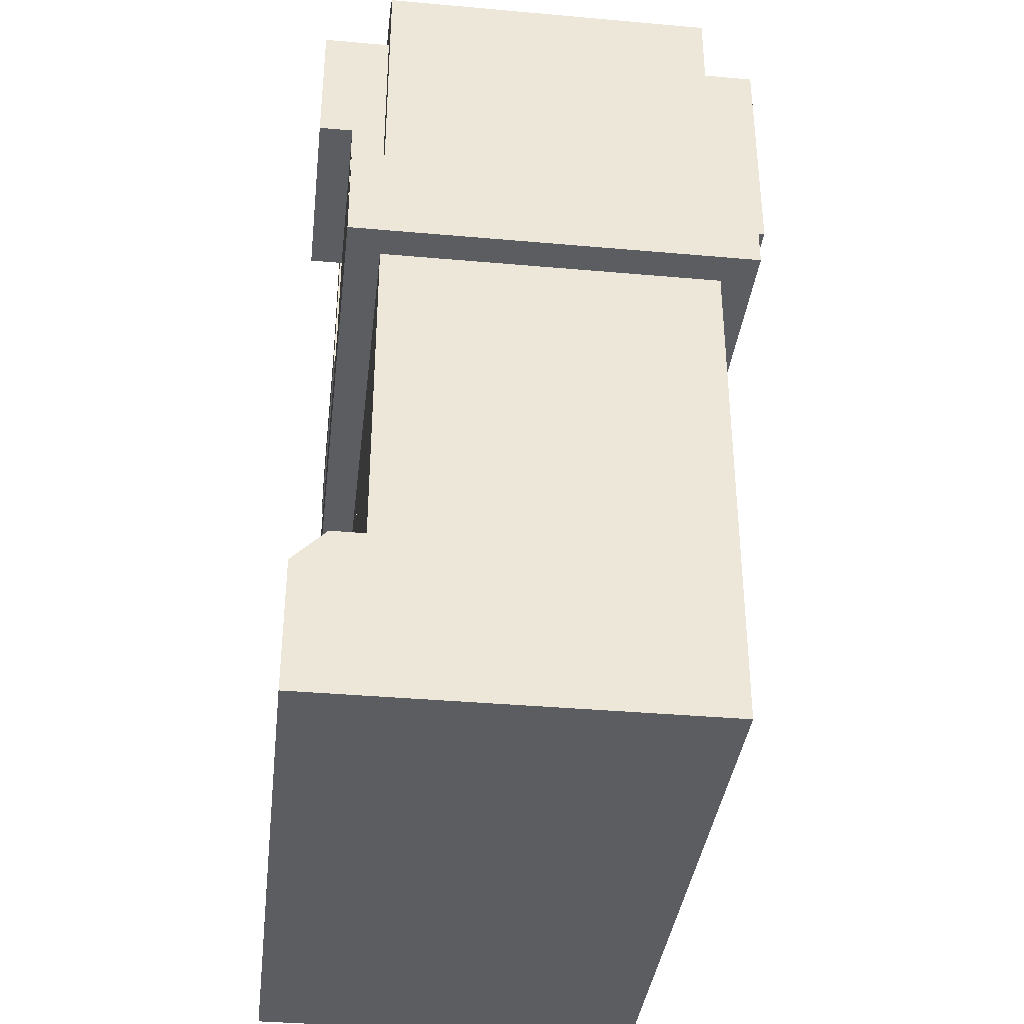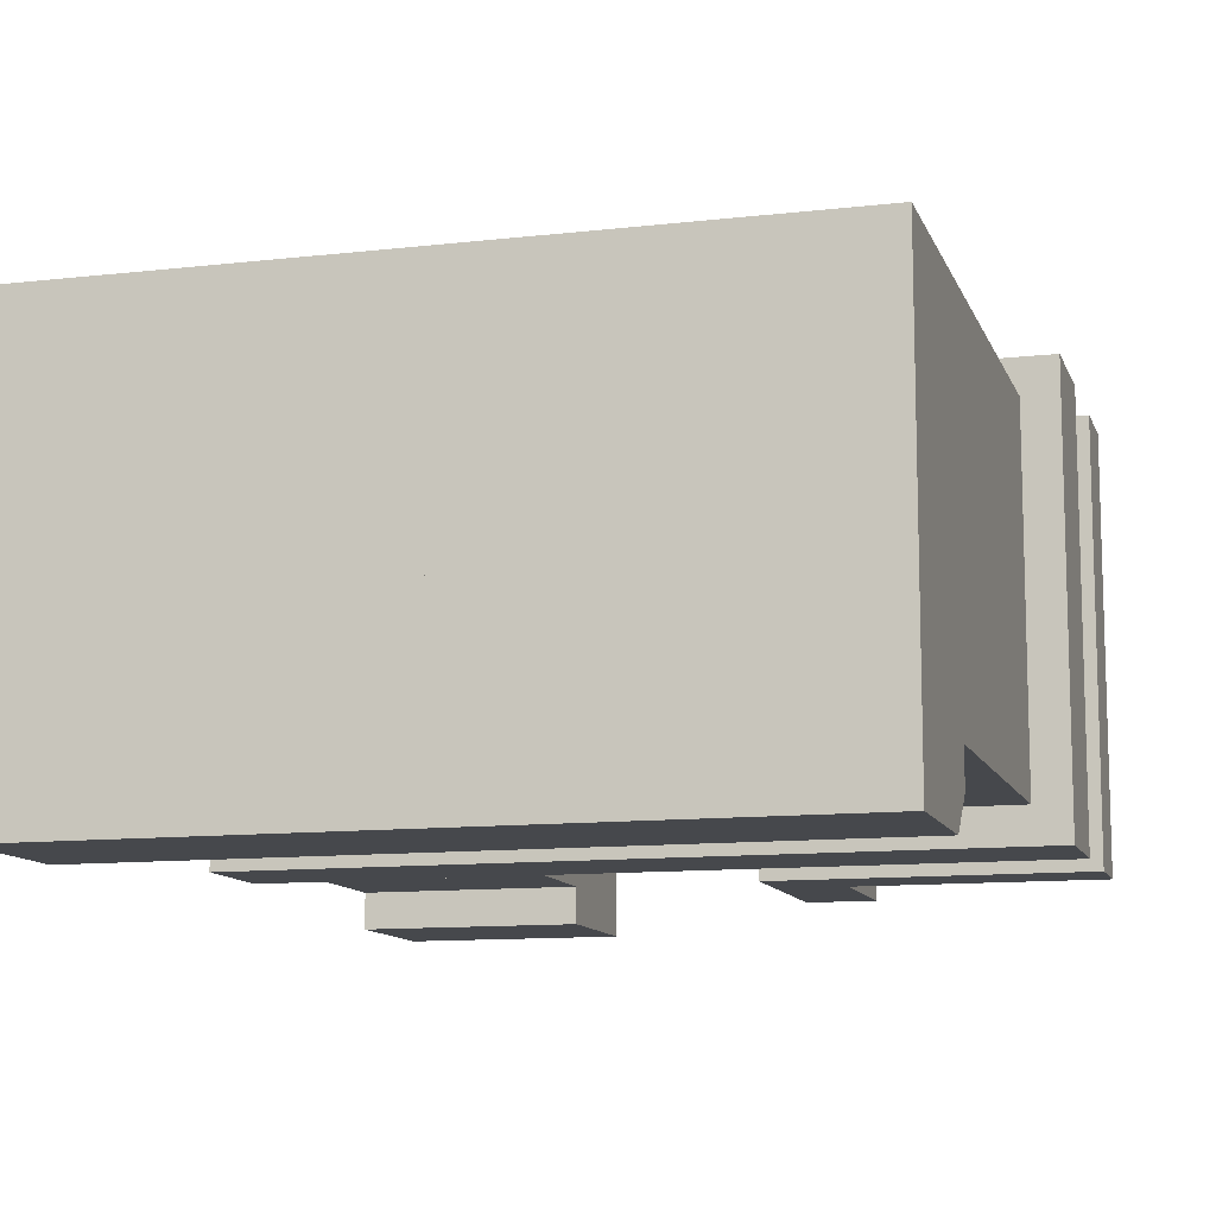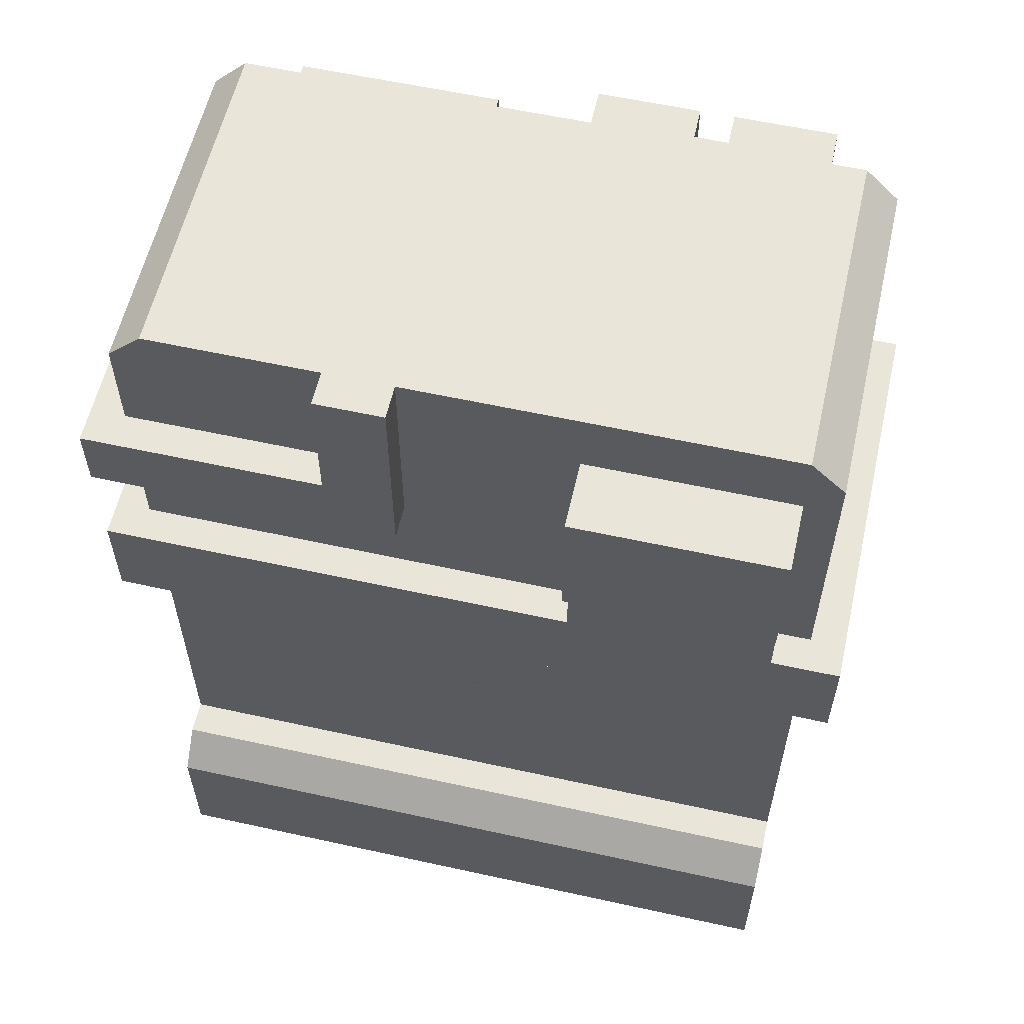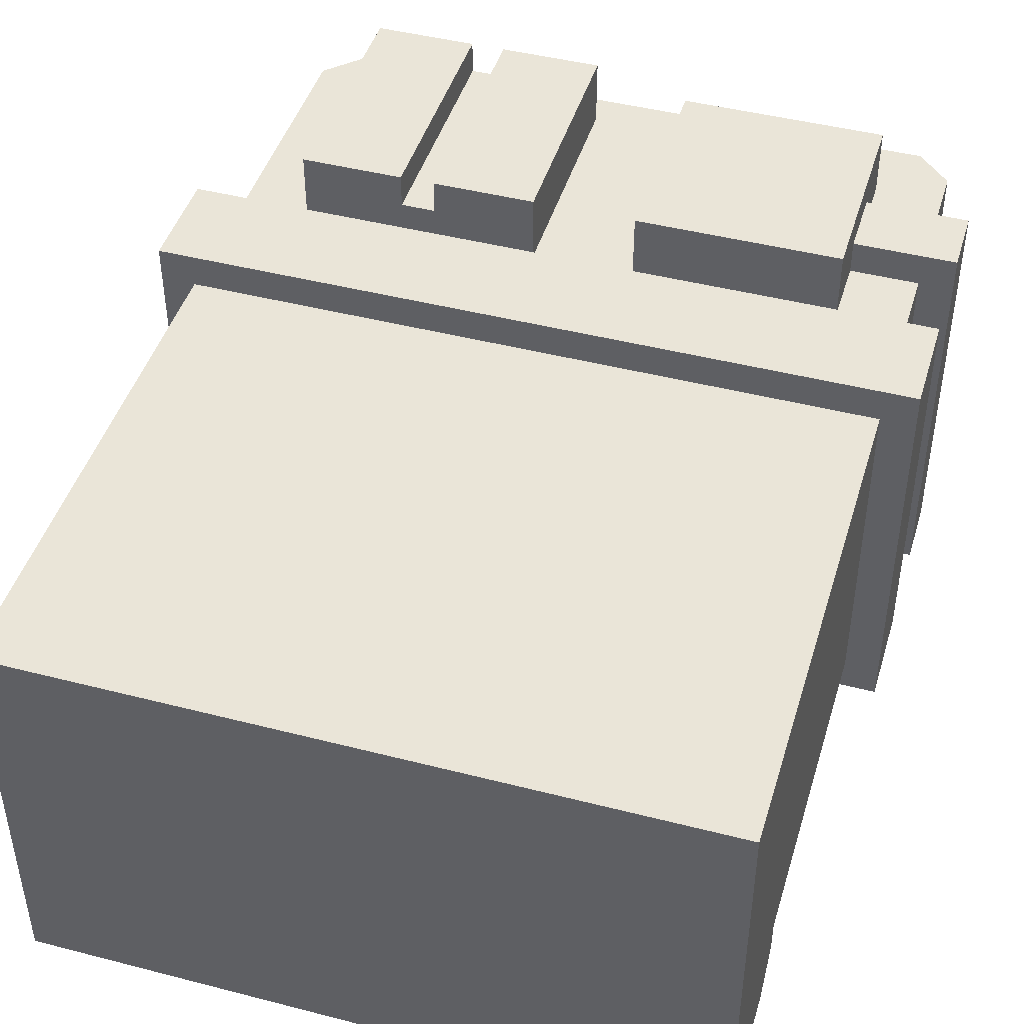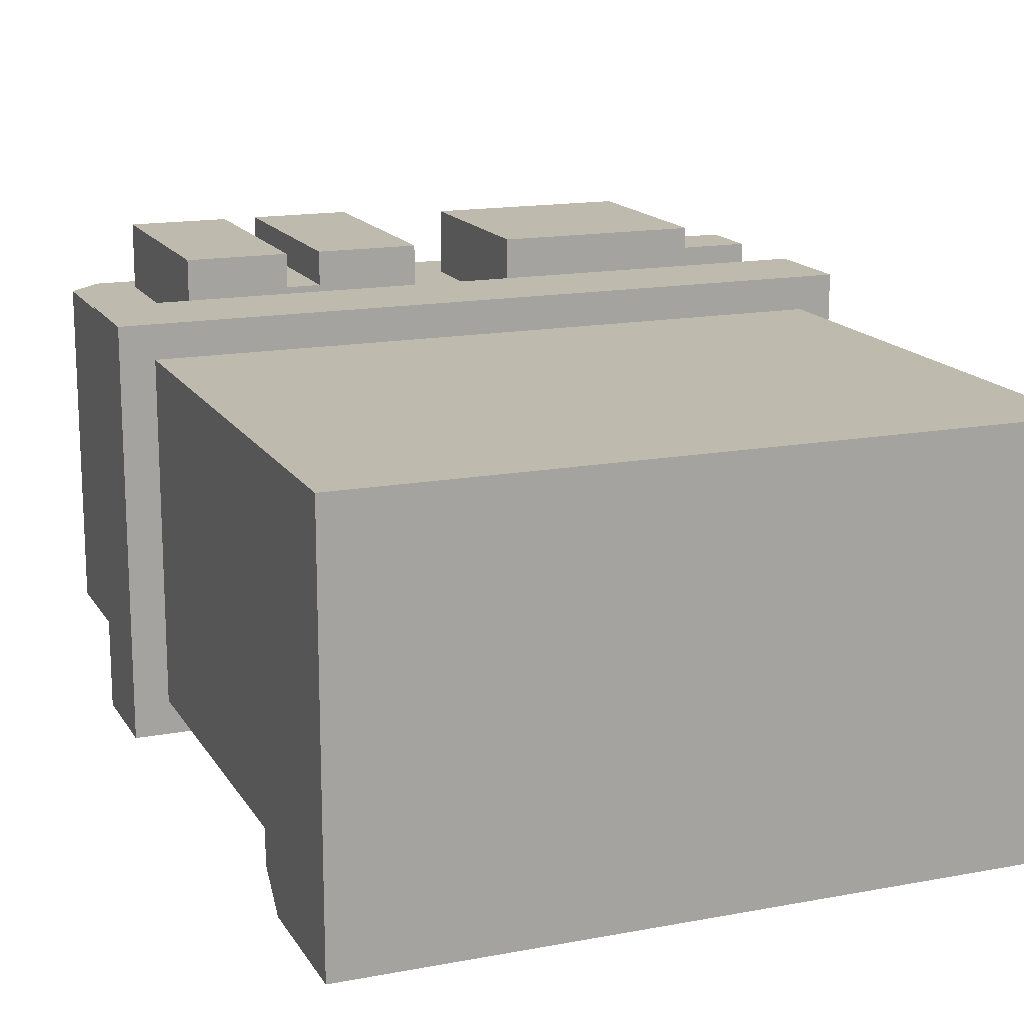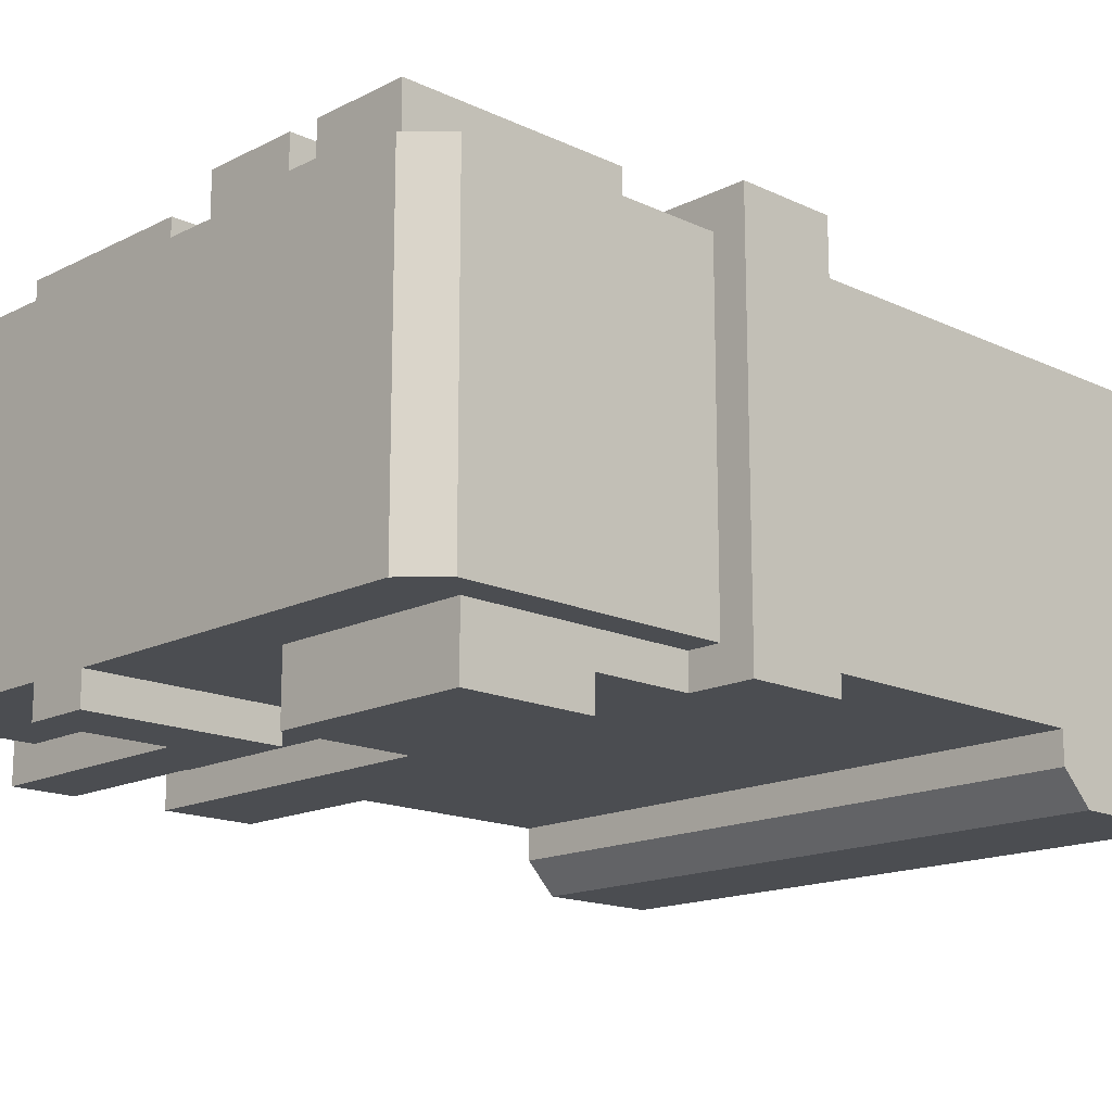
<metadata>
{"format":"obj","ext":"obj","renderer":"f3d","projection":"perspective","resolution":1024,"background":"white","views":[{"elev":-36.6,"azim":83.4,"up":"+Z"},{"elev":-11.2,"azim":-164.2,"up":"+Y"},{"elev":58.5,"azim":12.8,"up":"+Z"},{"elev":45.1,"azim":-163.4,"up":"+Y"},{"elev":15.7,"azim":158.6,"up":"+Y"},{"elev":-16.0,"azim":46.0,"up":"+Y"}]}
</metadata>
<code>
g avatar_forgotten_astronaut_legs_mesh
v 0.2834 -0.1564 0.5668
v 0.2834 -0.1879 0.5668
v 0.2834 -0.1879 0.6613
v 0.2834 -0.1564 0.7872
v 0.2834 -0.2194 0.7872
v 0.2834 -0.2194 0.6613
v -0.3464 0.19 0.7243
v -0.3464 -0.1879 0.7243
v -0.3464 -0.1879 0.6613
v -0.3464 0.19 0.6613
v -0.126 -0.1879 0.7243
v -0.3464 -0.1879 0.7243
v -0.3149 -0.1564 0.7243
v -0.126 -0.1564 0.7243
v -0.3149 0.1585 0.7243
v -0.3464 0.19 0.7243
v -0.2519 0.1585 0.7243
v -0.2519 0.19 0.7243
v 0 0.19 0.4723
v 0 -0.1879 0.4723
v 0.3464 -0.1879 0.4723
v 0.3464 0.19 0.4723
v 0.03149 0.2214 0.8187
v 0.03149 0.1585 0.8187
v 0.03149 0.1585 0.5983
v 0.03149 0.2214 0.5983
v 0.1574 0.19 0.5983
v 0.126 0.19 0.5983
v 0.03149 0.1585 0.5983
v 0.2519 0.1585 0.5983
v 0.2519 0.2214 0.5983
v 0.1574 0.2214 0.5983
v 0.126 0.2214 0.5983
v 0.03149 0.2214 0.5983
v -0.06298 0.2214 0.5983
v -0.06298 0.1585 0.5983
v -0.06298 0.1585 0.7872
v -0.06298 0.2214 0.7872
v -0.06298 -0.1564 0.6613
v -0.06298 -0.1879 0.6613
v -0.06298 -0.1879 0.8502
v -0.06298 -0.1564 0.8502
v 0.3464 0.19 0.5668
v 0.3464 -0.1879 0.5668
v 0 -0.1879 0.5668
v 0 0.19 0.5668
v 0.126 0.2214 0.5983
v 0.126 0.19 0.5983
v 0.126 0.19 0.8187
v 0.126 0.2214 0.8187
v 0.2519 0.2214 0.5983
v 0.2519 0.1585 0.5983
v 0.2519 0.1585 0.8187
v 0.2519 0.2214 0.8187
v 0.2834 -0.1564 0.8502
v 0 -0.1564 0.8502
v 0 0.1585 0.8502
v 0.2834 0.1585 0.8502
v 0.3464 0.19 0.4723
v 0.3464 -0.1879 0.4723
v 0.3464 -0.1879 0.5668
v 0.3464 0.19 0.5668
v 0.3149 -0.1564 0.8187
v 0.2834 -0.1564 0.8502
v 0.2834 0.1585 0.8502
v 0.3149 0.1585 0.8187
v 0.2834 -0.2194 0.7872
v 0.2834 -0.2194 0.6613
v 0.09447 -0.2194 0.6613
v 0.09447 -0.2194 0.7872
v 0.3149 -0.2194 0.126
v 0.3149 -0.2194 -4.617e-08
v 0 -0.2194 -4.617e-08
v 0 -0.2194 0.126
v 0.3149 0.1585 1.539e-08
v 0.3149 -0.1879 0.1574
v 0.3149 -0.1564 0.1574
v 0.3149 -0.1564 0.4723
v 0.3149 0.1585 0.4723
v 0.3149 -0.2194 0.126
v 0.3149 -0.2194 -4.617e-08
v -0.06298 0.1585 0.7872
v -0.2519 0.1585 0.7872
v -0.2519 0.2214 0.7872
v -0.06298 0.2214 0.7872
v 0.2834 -0.1879 0.6613
v 0.2834 -0.1879 0.5668
v 0.09447 -0.1879 0.5668
v 0.09447 -0.1879 0.6613
v 0.2834 -0.2194 0.7872
v 0.09447 -0.2194 0.7872
v 0.09447 -0.1564 0.7872
v 0.2834 -0.1564 0.7872
v 0.09447 -0.1564 0.7872
v 0.09447 -0.1879 0.6613
v 0.09447 -0.1879 0.5668
v 0.09447 -0.1564 0.5668
v 0.09447 -0.2194 0.6613
v 0.09447 -0.2194 0.7872
v 0.3464 -0.1879 0.5668
v 0.3464 -0.1879 0.4723
v 0 -0.1879 0.4723
v 0 -0.1879 0.5668
v 0.3149 -0.1879 0.1574
v 0 -0.1879 0.1574
v 0 -0.1564 0.1574
v 0.3149 -0.1564 0.1574
v 0.3149 -0.2194 0.126
v 0 -0.2194 0.126
v 0 -0.1879 0.1574
v 0.3149 -0.1879 0.1574
v 0.3149 -0.1564 0.4723
v 0.3149 -0.1564 0.1574
v 0 -0.1564 0.1574
v 0 -0.1564 0.4723
v 0 -0.1564 0.5668
v 0.3149 -0.1564 0.8187
v 0.3149 -0.1564 0.5668
v 0.2834 -0.1564 0.8502
v 0 -0.1564 0.8502
v -0.2519 0.1585 0.7872
v -0.2519 0.1585 0.5983
v -0.2519 0.2214 0.5983
v -0.2519 0.2214 0.7872
v 0 0.1585 0.5668
v 0.3149 0.1585 0.5668
v 0.3149 0.1585 0.8187
v 0.2834 0.1585 0.8502
v 0 0.1585 0.8502
v -0.3464 0.19 0.7243
v -0.3464 0.19 0.6613
v -0.2519 0.19 0.6613
v -0.2519 0.19 0.7243
v 0.126 0.19 0.8187
v 0.126 0.19 0.5983
v 0.1574 0.19 0.5983
v 0.1574 0.19 0.8187
v 0 0.19 0.5668
v 0 0.19 0.4723
v 0.3464 0.19 0.4723
v 0.3464 0.19 0.5668
v 0.03149 0.2214 0.8187
v 0.03149 0.2214 0.5983
v 0.126 0.2214 0.5983
v 0.126 0.2214 0.8187
v 0.1574 0.2214 0.8187
v 0.1574 0.2214 0.5983
v 0.2519 0.2214 0.5983
v 0.2519 0.2214 0.8187
v 0.3149 0.1585 1.539e-08
v 0 0.1585 1.539e-08
v 0 -0.2194 -4.617e-08
v 0.3149 -0.2194 -4.617e-08
v -0.06298 0.2214 0.5983
v -0.2519 0.2214 0.5983
v -0.2519 0.1585 0.5983
v -0.06298 0.1585 0.5983
v -0.3464 0.19 0.6613
v -0.3464 -0.1879 0.6613
v -0.3149 -0.1564 0.6613
v -0.3149 0.1585 0.6613
v -0.06298 -0.1564 0.6613
v -0.06298 -0.1879 0.6613
v -0.2519 0.19 0.6613
v -0.2519 0.1585 0.6613
v 0.2519 0.1585 0.8187
v 0.03149 0.1585 0.8187
v 0.126 0.19 0.8187
v 0.1574 0.19 0.8187
v 0.03149 0.2214 0.8187
v 0.126 0.2214 0.8187
v 0.1574 0.2214 0.8187
v 0.2519 0.2214 0.8187
v 0.2834 -0.1879 0.6613
v 0.09447 -0.1879 0.6613
v 0.09447 -0.2194 0.6613
v 0.2834 -0.2194 0.6613
v -0.2519 0.2214 0.7872
v -0.2519 0.2214 0.5983
v -0.06298 0.2214 0.5983
v -0.06298 0.2214 0.7872
v 0 0.1585 0.4723
v 0 0.1585 1.539e-08
v 0.3149 0.1585 1.539e-08
v 0.3149 0.1585 0.4723
v -0.06298 -0.1879 0.8502
v -0.06298 -0.1879 0.6613
v -0.126 -0.1879 0.7243
v -0.126 -0.1879 0.8502
v -0.3464 -0.1879 0.7243
v -0.3464 -0.1879 0.6613
v 0.3149 0.1585 0.5668
v 0.3149 -0.1564 0.5668
v 0.3149 -0.1564 0.8187
v 0.3149 0.1585 0.8187
v -0.06298 -0.1879 0.8502
v -0.126 -0.1879 0.8502
v -0.126 -0.1564 0.8502
v -0.06298 -0.1564 0.8502
v 0.1574 0.2214 0.8187
v 0.1574 0.19 0.8187
v 0.1574 0.19 0.5983
v 0.1574 0.2214 0.5983
v 0 0.1585 0.8502
v 0 -0.1564 0.8502
v 0 -0.1564 0.5668
v 0 0.1585 0.5668
v -0.126 -0.1564 0.8502
v -0.126 -0.1879 0.8502
v -0.126 -0.1879 0.7243
v -0.126 -0.1564 0.7243
v 0 0.1585 1.539e-08
v 0 -0.1564 0.1574
v 0 -0.1879 0.1574
v 0 -0.1564 0.4723
v 0 0.1585 0.4723
v 0 -0.2194 0.126
v 0 -0.2194 -4.617e-08
v 0 0.19 0.4723
v 0 0.19 0.5668
v 0 -0.1879 0.5668
v 0 -0.1879 0.4723
v 0 0.19 0.4723
v -0.3464 0.19 0.4723
v -0.3464 -0.1879 0.4723
v 0 -0.1879 0.4723
v -0.3464 0.19 0.5668
v 0 0.19 0.5668
v 0 -0.1879 0.5668
v -0.3464 -0.1879 0.5668
v -0.2834 -0.1564 0.8502
v -0.2834 0.1585 0.8502
v 0 0.1585 0.8502
v 0 -0.1564 0.8502
v -0.3464 0.19 0.4723
v -0.3464 0.19 0.5668
v -0.3464 -0.1879 0.5668
v -0.3464 -0.1879 0.4723
v -0.3149 -0.1564 0.8187
v -0.3149 0.1585 0.8187
v -0.2834 0.1585 0.8502
v -0.2834 -0.1564 0.8502
v -0.3149 -0.2194 0.126
v 0 -0.2194 0.126
v 0 -0.2194 -6.006e-08
v -0.3149 -0.2194 -6.006e-08
v -0.3149 0.1585 3.003e-08
v -0.3149 -0.1564 0.1574
v -0.3149 -0.1879 0.1574
v -0.3149 -0.1564 0.4723
v -0.3149 0.1585 0.4723
v -0.3149 -0.2194 0.126
v -0.3149 -0.2194 -6.006e-08
v -0.3464 -0.1879 0.5668
v 0 -0.1879 0.5668
v 0 -0.1879 0.4723
v -0.3464 -0.1879 0.4723
v -0.3149 -0.1879 0.1574
v -0.3149 -0.1564 0.1574
v 0 -0.1564 0.1574
v 0 -0.1879 0.1574
v -0.3149 -0.2194 0.126
v -0.3149 -0.1879 0.1574
v 0 -0.1879 0.1574
v 0 -0.2194 0.126
v -0.3149 -0.1564 0.4723
v 0 -0.1564 0.4723
v 0 -0.1564 0.1574
v -0.3149 -0.1564 0.1574
v 0 -0.1564 0.5668
v -0.3149 -0.1564 0.5668
v -0.3149 -0.1564 0.8187
v -0.2834 -0.1564 0.8502
v 0 -0.1564 0.8502
v 0 0.1585 0.5668
v -0.3149 0.1585 0.8187
v -0.3149 0.1585 0.5668
v -0.2834 0.1585 0.8502
v 0 0.1585 0.8502
v 0 0.19 0.5668
v -0.3464 0.19 0.5668
v -0.3464 0.19 0.4723
v 0 0.19 0.4723
v -0.3149 0.1585 3.003e-08
v -0.3149 -0.2194 -6.006e-08
v 0 -0.2194 -6.006e-08
v 0 0.1585 3.003e-08
v 0 0.1585 0.4723
v -0.3149 0.1585 0.4723
v -0.3149 0.1585 3.003e-08
v 0 0.1585 3.003e-08
v -0.3149 0.1585 0.5668
v -0.3149 0.1585 0.8187
v -0.3149 -0.1564 0.8187
v -0.3149 -0.1564 0.5668
v 0 0.1585 0.8502
v 0 0.1585 0.5668
v 0 -0.1564 0.5668
v 0 -0.1564 0.8502
v 0 0.1585 3.003e-08
v 0 -0.1879 0.1574
v 0 -0.1564 0.1574
v 0 -0.1564 0.4723
v 0 0.1585 0.4723
v 0 -0.2194 0.126
v 0 -0.2194 -6.006e-08
v 0 0.19 0.4723
v 0 -0.1879 0.4723
v 0 -0.1879 0.5668
v 0 0.19 0.5668
v 0.3149 -0.1564 0.4723
v 0 -0.1564 0.4723
v 0 0.1585 0.4723
v 0.3149 0.1585 0.4723
v -0.3149 -0.1564 0.4723
v -0.3149 0.1585 0.4723
v 0 0.1585 0.4723
v 0 -0.1564 0.4723
g avatar_forgotten_astronaut_legs_mesh_0
f 3 2 1
f 4 3 1
f 4 5 3
f 5 6 3
f 9 8 7
f 10 9 7
f 13 12 11
f 14 13 11
f 12 13 15
f 16 12 15
f 16 15 17
f 18 16 17
f 21 20 19
f 22 21 19
f 25 24 23
f 26 25 23
f 29 28 27
f 30 29 27
f 30 27 31
f 27 32 31
f 28 29 33
f 29 34 33
f 37 36 35
f 38 37 35
f 41 40 39
f 42 41 39
f 45 44 43
f 46 45 43
f 49 48 47
f 50 49 47
f 53 52 51
f 54 53 51
f 57 56 55
f 58 57 55
f 61 60 59
f 62 61 59
f 65 64 63
f 66 65 63
f 69 68 67
f 70 69 67
f 73 72 71
f 74 73 71
f 77 76 75
f 78 77 75
f 79 78 75
f 76 80 75
f 80 81 75
f 84 83 82
f 85 84 82
f 88 87 86
f 89 88 86
f 92 91 90
f 93 92 90
f 96 95 94
f 97 96 94
f 95 98 94
f 98 99 94
f 102 101 100
f 103 102 100
f 106 105 104
f 107 106 104
f 110 109 108
f 111 110 108
f 114 113 112
f 115 114 112
f 118 117 116
f 117 119 116
f 119 120 116
f 123 122 121
f 124 123 121
f 127 126 125
f 128 127 125
f 129 128 125
f 132 131 130
f 133 132 130
f 136 135 134
f 137 136 134
f 140 139 138
f 141 140 138
f 144 143 142
f 145 144 142
f 148 147 146
f 149 148 146
f 152 151 150
f 153 152 150
f 156 155 154
f 157 156 154
f 160 159 158
f 161 160 158
f 159 160 162
f 163 159 162
f 161 158 164
f 165 161 164
f 168 167 166
f 169 168 166
f 170 167 168
f 171 170 168
f 172 169 166
f 173 172 166
f 176 175 174
f 177 176 174
f 180 179 178
f 181 180 178
f 184 183 182
f 185 184 182
f 188 187 186
f 189 188 186
f 188 190 187
f 190 191 187
f 194 193 192
f 195 194 192
f 198 197 196
f 199 198 196
f 202 201 200
f 203 202 200
f 206 205 204
f 207 206 204
f 210 209 208
f 211 210 208
f 214 213 212
f 213 215 212
f 215 216 212
f 217 214 212
f 218 217 212
f 221 220 219
f 222 221 219
f 225 224 223
f 226 225 223
f 229 228 227
f 230 229 227
f 233 232 231
f 234 233 231
f 237 236 235
f 238 237 235
f 241 240 239
f 242 241 239
f 245 244 243
f 246 245 243
f 249 248 247
f 248 250 247
f 250 251 247
f 252 249 247
f 253 252 247
f 256 255 254
f 257 256 254
f 260 259 258
f 261 260 258
f 264 263 262
f 265 264 262
f 268 267 266
f 269 268 266
f 272 271 270
f 273 272 270
f 274 273 270
f 277 276 275
f 276 278 275
f 278 279 275
f 282 281 280
f 283 282 280
f 286 285 284
f 287 286 284
f 290 289 288
f 291 290 288
f 294 293 292
f 295 294 292
f 298 297 296
f 299 298 296
f 302 301 300
f 303 302 300
f 304 303 300
f 301 305 300
f 305 306 300
f 309 308 307
f 310 309 307
f 313 312 311
f 314 313 311
f 317 316 315
f 318 317 315

</code>
